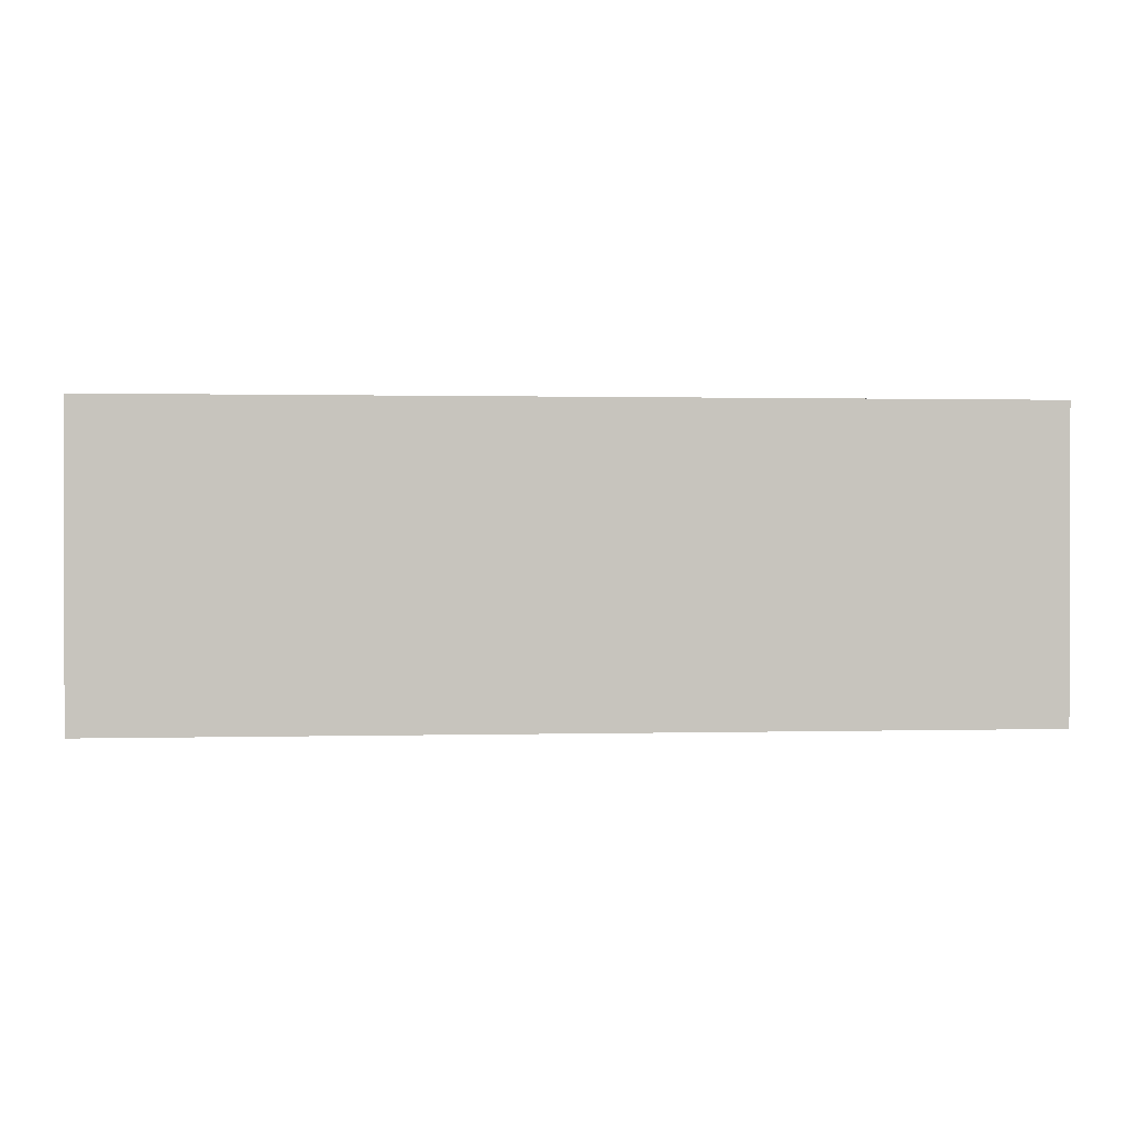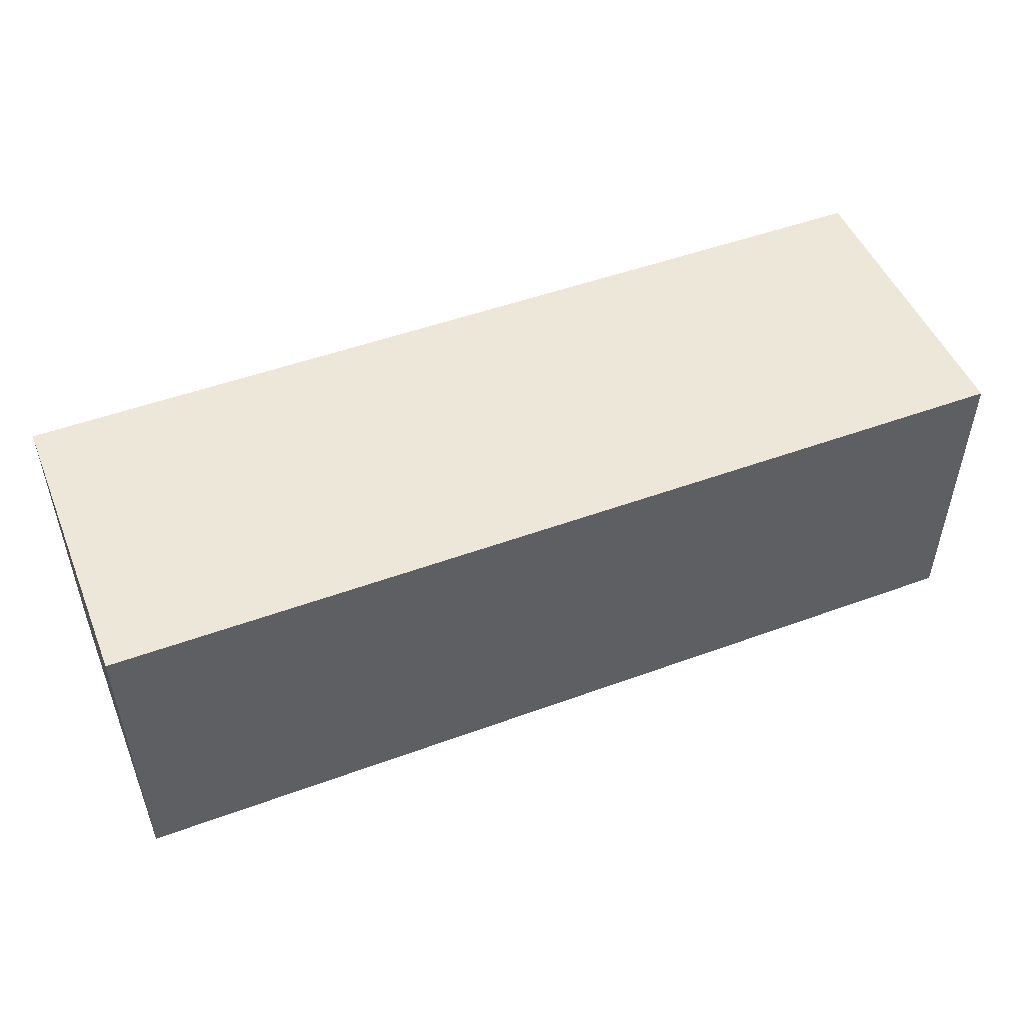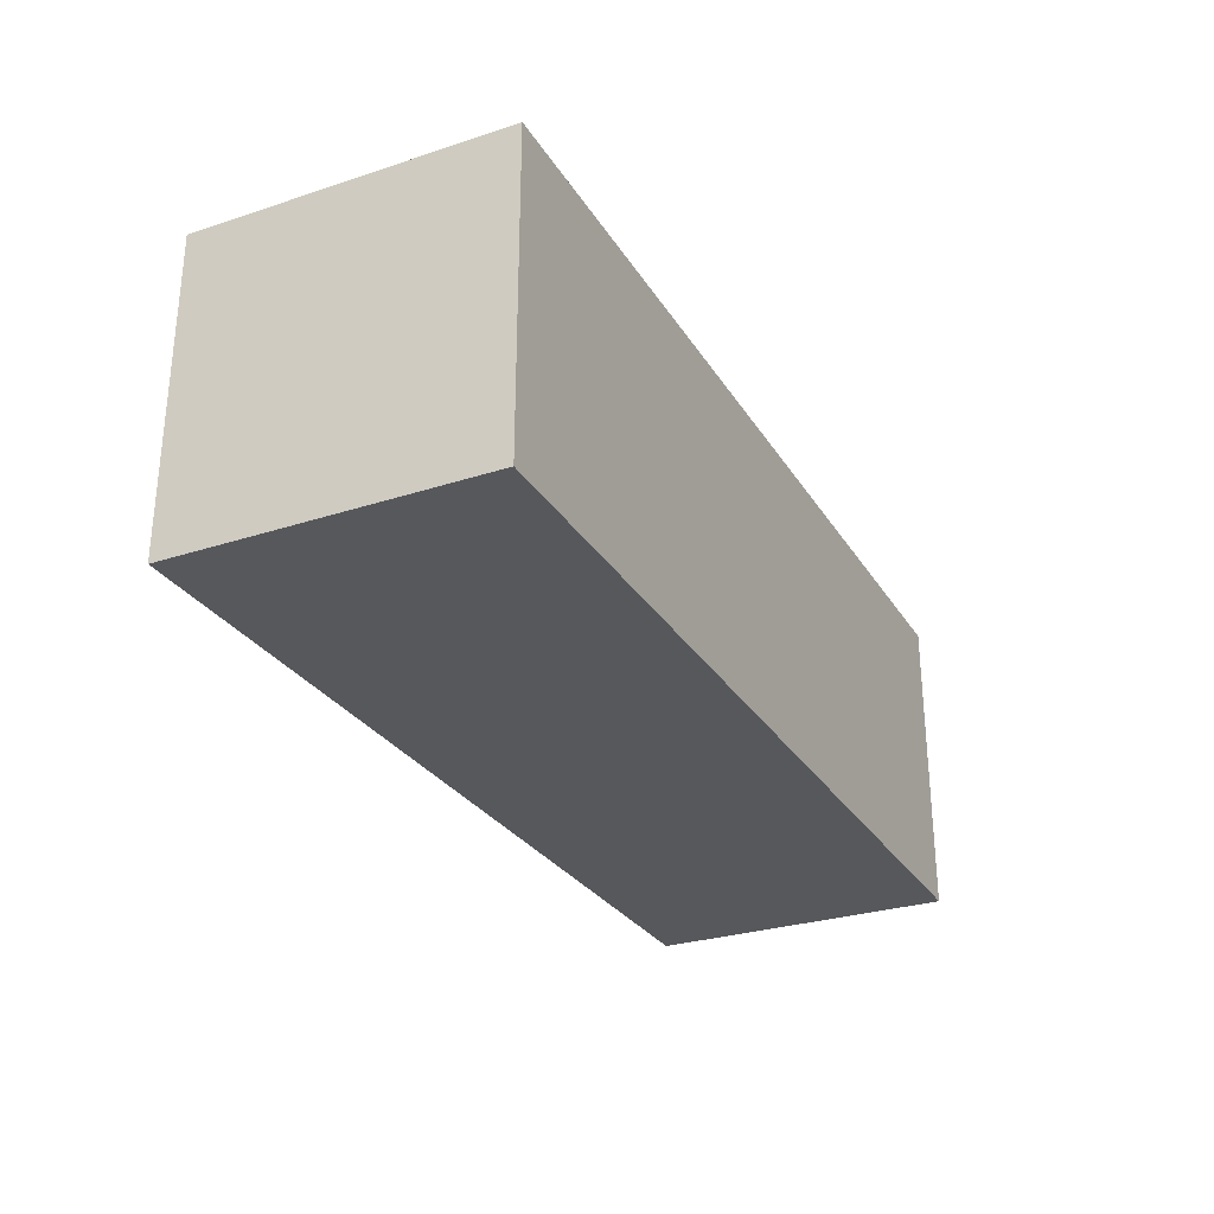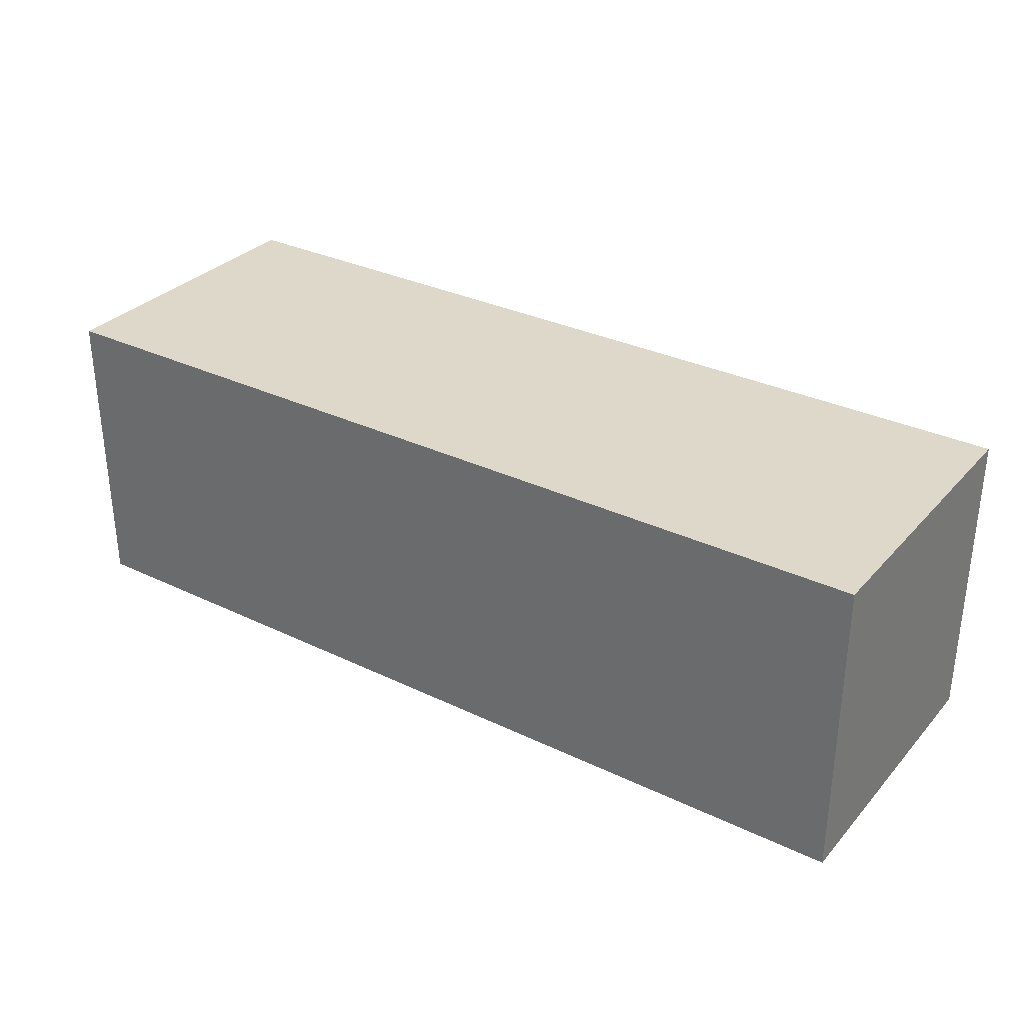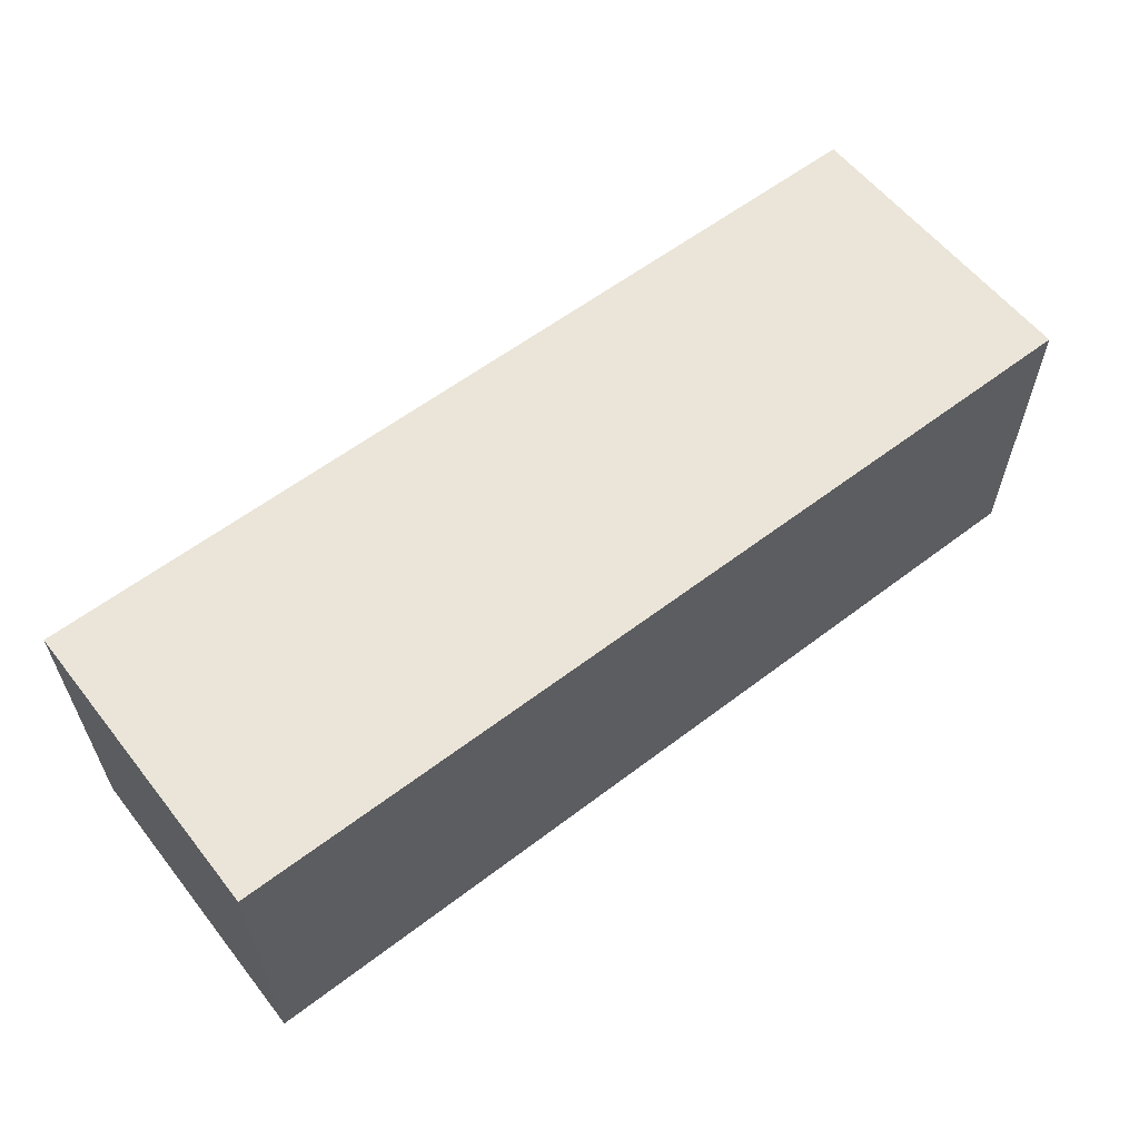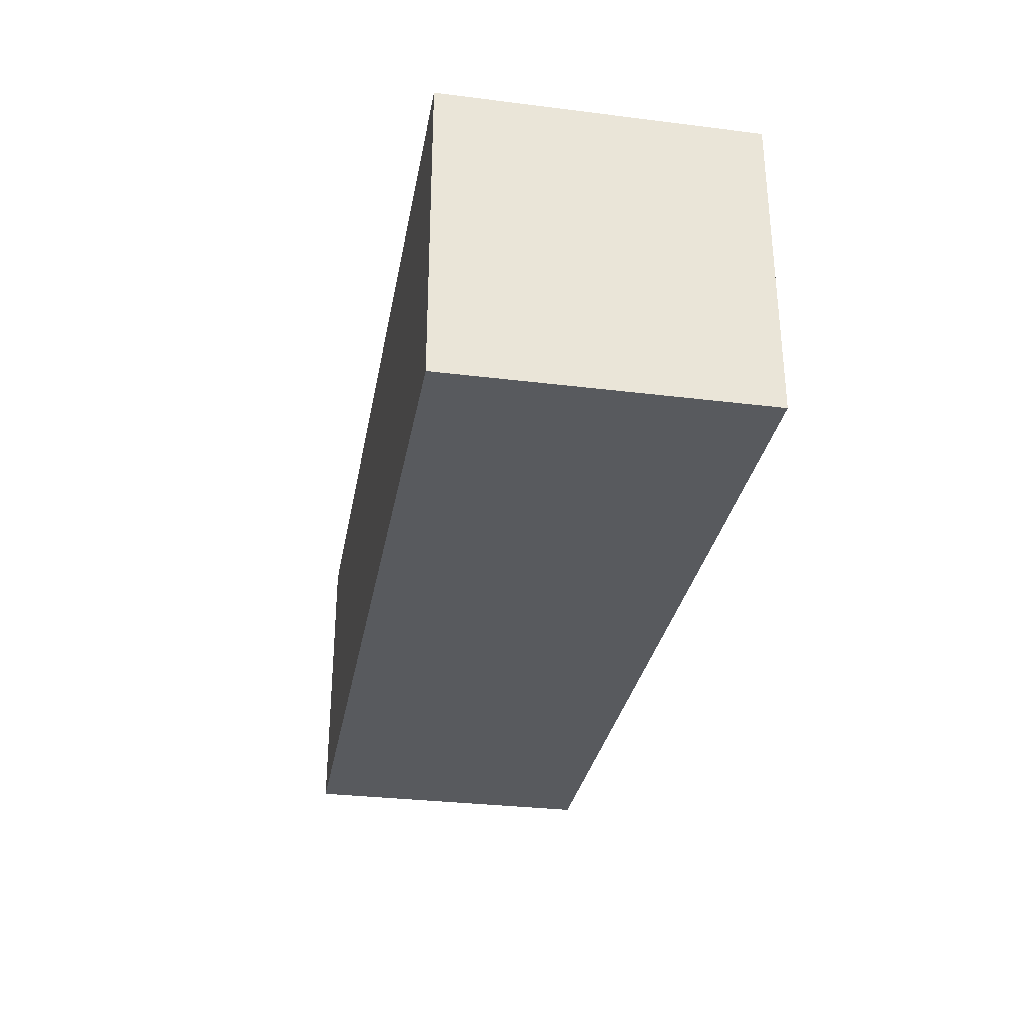
<metadata>
{"format":"obj","ext":"obj","renderer":"f3d","projection":"perspective","resolution":1024,"background":"white","views":[{"elev":0.8,"azim":-5.5,"up":"+Z"},{"elev":49.6,"azim":158.0,"up":"+Y"},{"elev":-28.7,"azim":-64.0,"up":"+Y"},{"elev":31.6,"azim":-145.8,"up":"+Z"},{"elev":59.1,"azim":141.9,"up":"+Y"},{"elev":-30.9,"azim":-100.1,"up":"+Y"}]}
</metadata>
<code>
o
v 0.2 0.9 -7.451e-09
v 0.2 0.9 -0.1
v 0.2 1 -7.451e-09
v 0.2 1 -0.1
v 0.5 0.9 -7.451e-09
v 0.5 0.9 -0.1
v 0.5 1 -7.451e-09
v 0.5 1 -0.1
v 0.2 0.9 -7.451e-09
v 0.2 1 -7.451e-09
v 0.5 0.9 -7.451e-09
v 0.5 1 -7.451e-09
v 0.2 0.9 -0.1
v 0.2 1 -0.1
v 0.5 0.9 -0.1
v 0.5 1 -0.1
v 0.2 0.9 -7.451e-09
v 0.5 0.9 -7.451e-09
v 0.2 0.9 -0.1
v 0.5 0.9 -0.1
v 0.2 1 -7.451e-09
v 0.5 1 -7.451e-09
v 0.2 1 -0.1
v 0.5 1 -0.1
f 3 2 1
f 4 2 3
f 5 6 7
f 7 6 8
f 11 10 9
f 12 10 11
f 13 14 15
f 15 14 16
f 19 18 17
f 20 18 19
f 21 22 23
f 23 22 24

</code>
